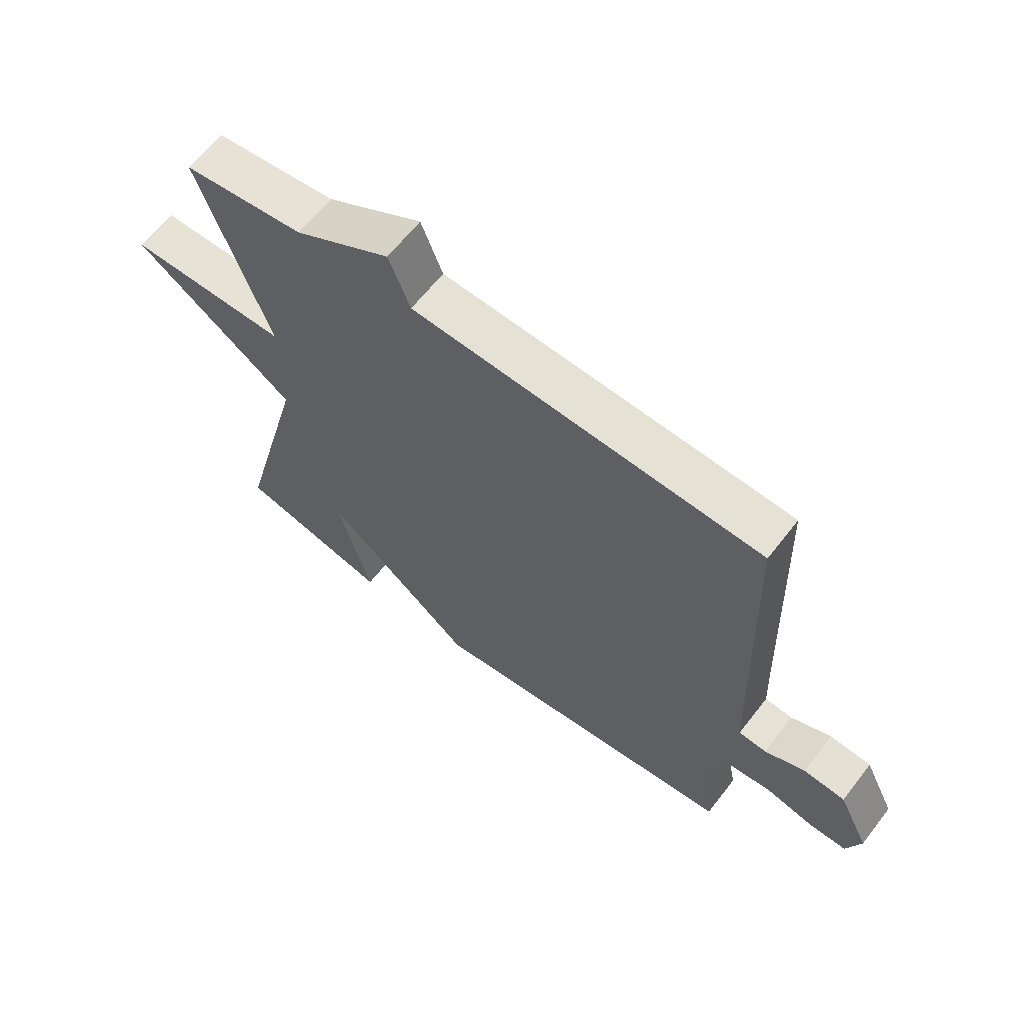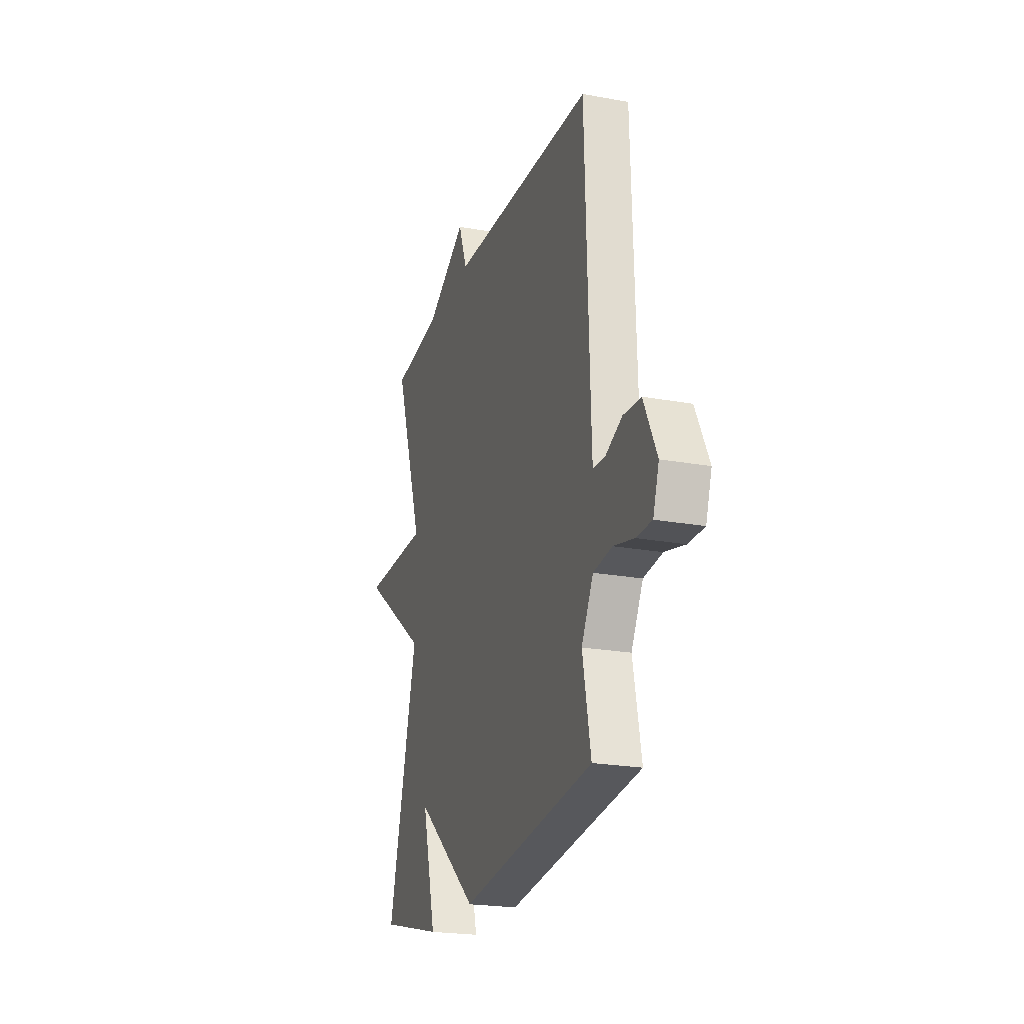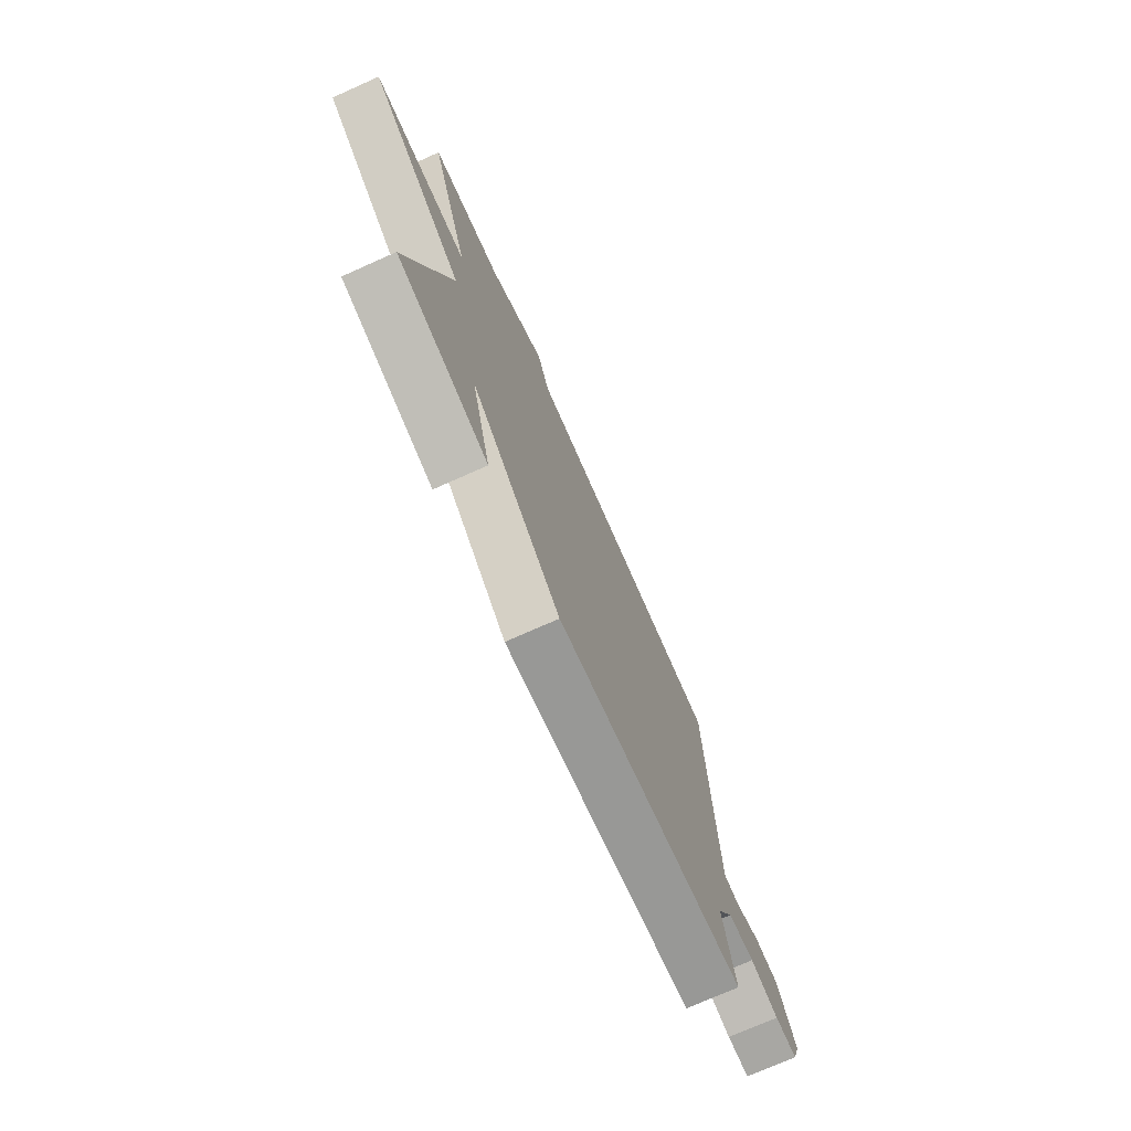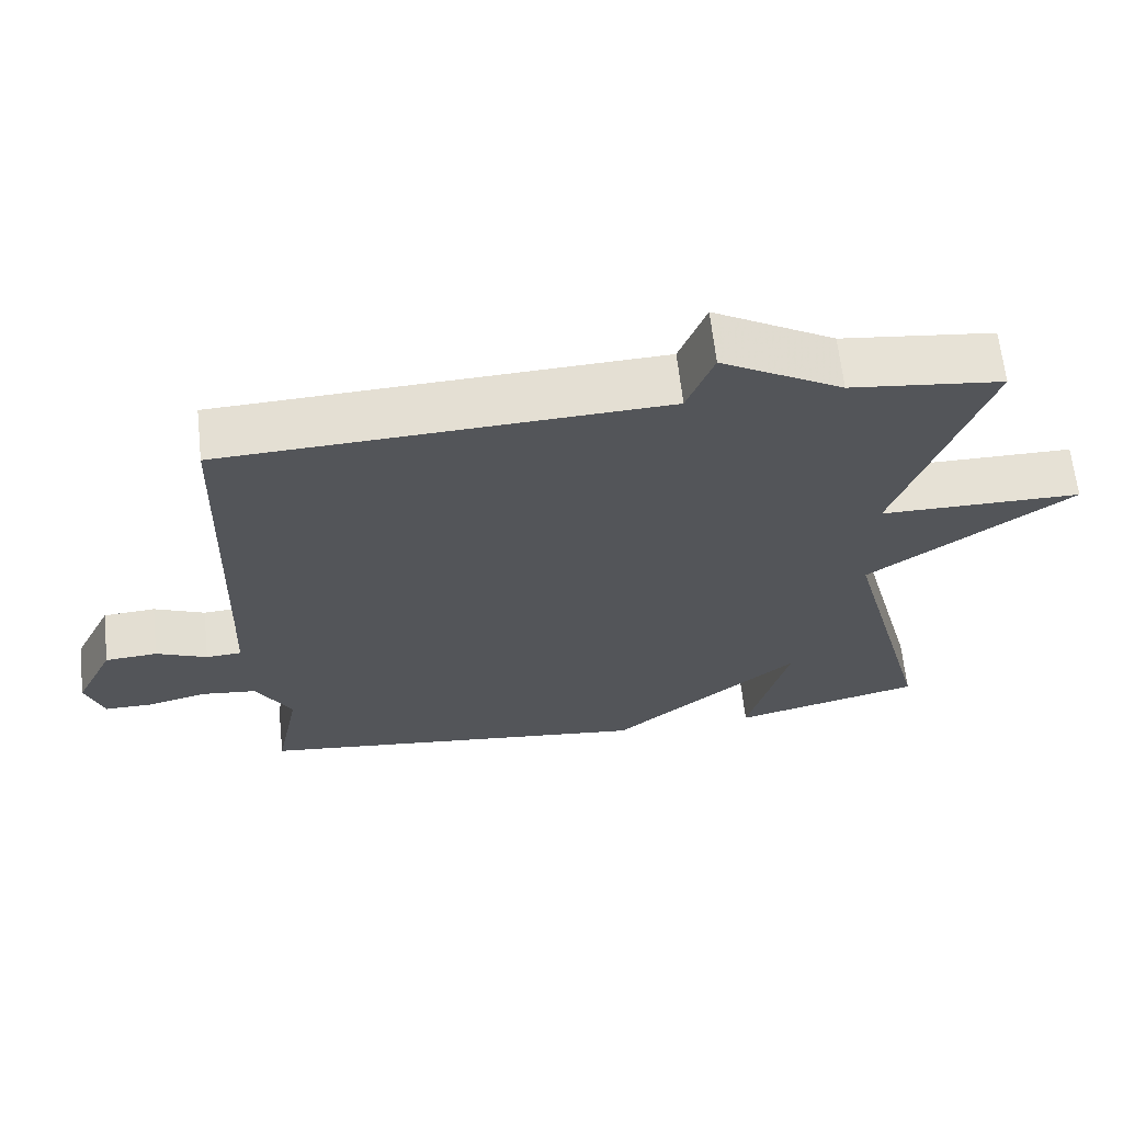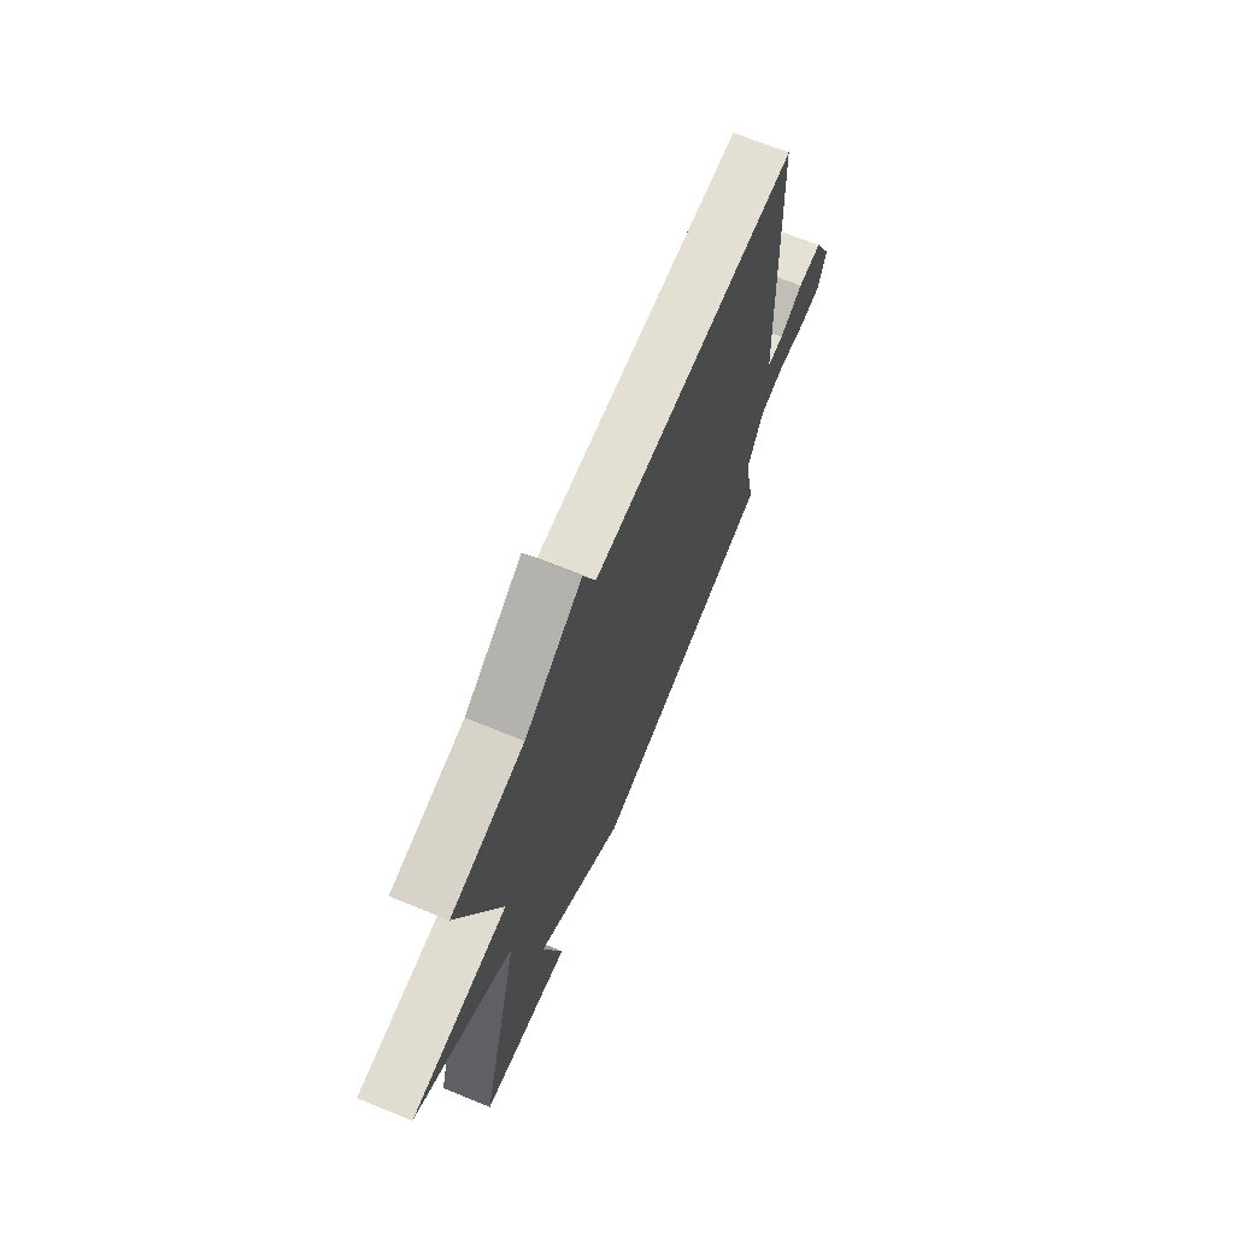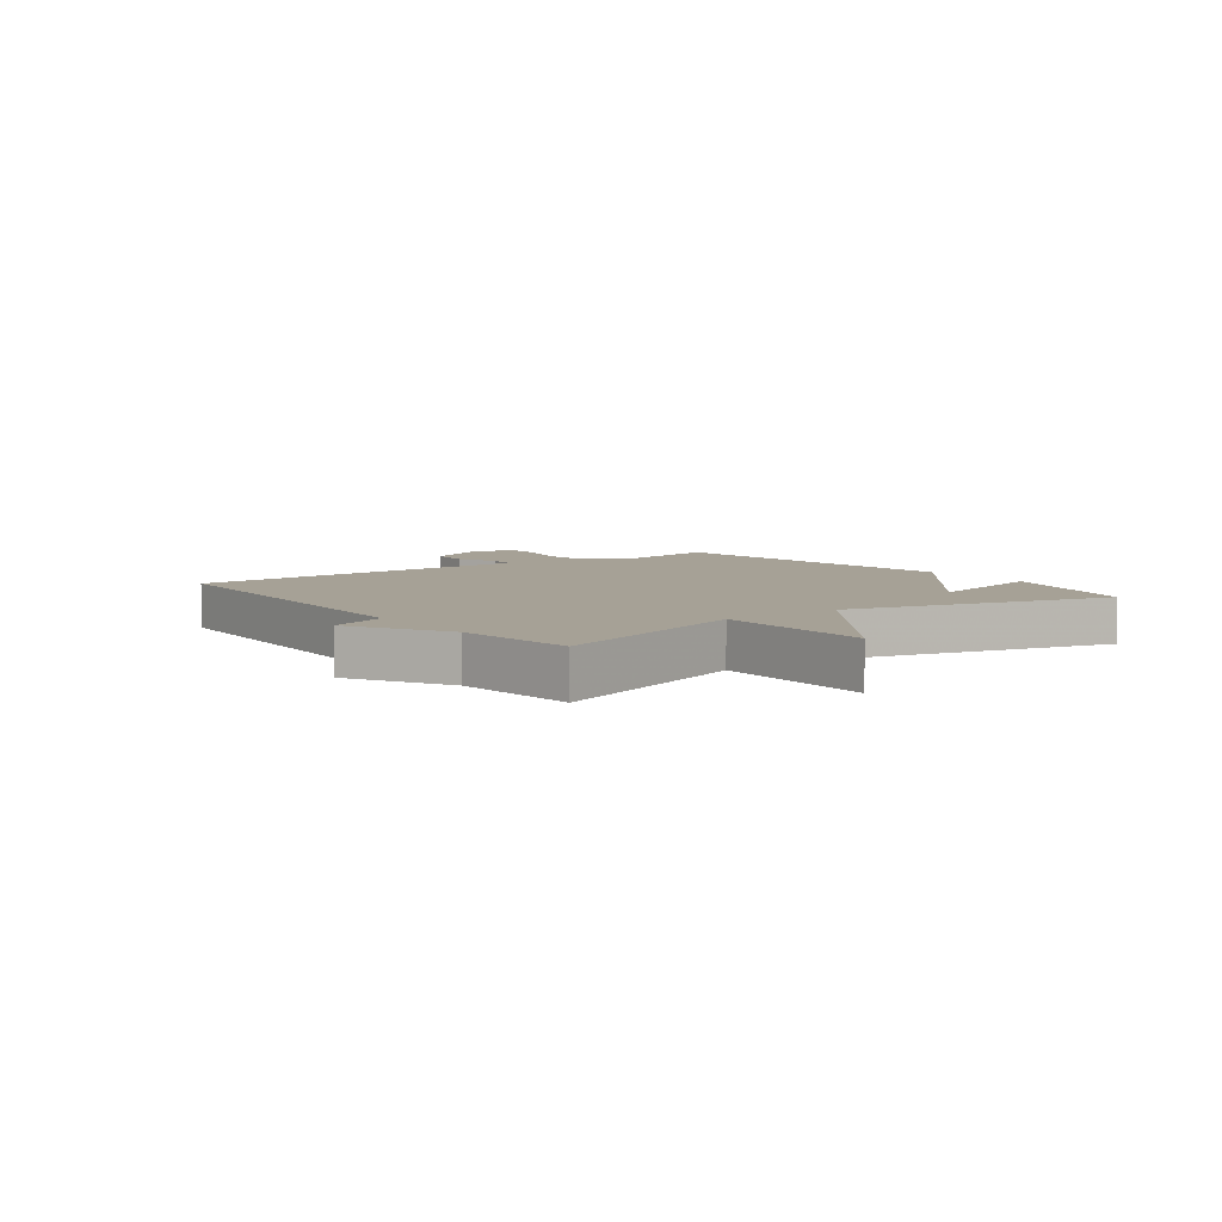
<metadata>
{"format":"obj","ext":"obj","renderer":"f3d","projection":"perspective","resolution":1024,"background":"white","views":[{"elev":63.6,"azim":-142.2,"up":"+Z"},{"elev":-22.4,"azim":-107.6,"up":"+Z"},{"elev":-74.4,"azim":114.0,"up":"+Z"},{"elev":65.0,"azim":-6.3,"up":"+Z"},{"elev":68.9,"azim":112.2,"up":"+Z"},{"elev":6.2,"azim":53.5,"up":"+Y"}]}
</metadata>
<code>
v -0.5 0.07 -0.5
v -0.467 0.07 -0.333
v -0.515 0.07 -0.245
v -0.591 0.07 -0.236
v -0.673 0.07 -0.256
v -0.737 0.07 -0.256
v -0.761 0.07 -0.185
v -0.708 0.07 -0.076
v -0.637 0.07 -0.071
v -0.568 0.07 -0.101
v -0.52 0.07 -0.098
v -0.516 0.07 0.006
v -0.5 0.07 0.5
v 0.094 0.07 0.525
v 0.13 0.07 0.62
v 0.294 0.07 0.525
v 0.5 0.07 0.5
v 0.382 0.07 0.154
v 0.656 0.07 0.152
v 0.382 0.07 -0.046
v 0.5 0.07 -0.5
v 0.243 0.07 -0.565
v 0.299 0.07 -0.351
v 0.043 0.07 -0.565
v -0.5 0 -0.5
v -0.467 0 -0.333
v -0.515 0 -0.245
v -0.591 0 -0.236
v -0.673 0 -0.256
v -0.737 0 -0.256
v -0.761 0 -0.185
v -0.708 0 -0.076
v -0.637 0 -0.071
v -0.568 0 -0.101
v -0.52 0 -0.098
v -0.516 0 0.006
v -0.5 0 0.5
v 0.094 0 0.525
v 0.13 0 0.62
v 0.294 0 0.525
v 0.5 0 0.5
v 0.382 0 0.154
v 0.656 0 0.152
v 0.382 0 -0.046
v 0.5 0 -0.5
v 0.243 0 -0.565
v 0.299 0 -0.351
v 0.043 0 -0.565
f 23 24 1 2
f 20 21 22 23
f 20 23 2 3
f 20 3 4
f 19 20 4
f 18 19 4
f 18 4 5
f 17 18 5
f 16 17 5
f 14 15 16
f 12 13 14 16
f 11 12 16
f 11 16 5
f 5 6 7
f 11 5 7
f 10 11 7
f 7 8 9 10
f 26 25 48 47
f 47 46 45 44
f 27 26 47 44
f 28 27 44
f 28 44 43
f 28 43 42
f 29 28 42
f 29 42 41
f 29 41 40
f 40 39 38
f 40 38 37 36
f 40 36 35
f 29 40 35
f 31 30 29
f 31 29 35
f 31 35 34
f 34 33 32 31
f 1 25 26 2
f 2 26 27 3
f 3 27 28 4
f 4 28 29 5
f 5 29 30 6
f 6 30 31 7
f 7 31 32 8
f 8 32 33 9
f 9 33 34 10
f 10 34 35 11
f 11 35 36 12
f 12 36 37 13
f 13 37 38 14
f 14 38 39 15
f 15 39 40 16
f 16 40 41 17
f 17 41 42 18
f 18 42 43 19
f 19 43 44 20
f 20 44 45 21
f 21 45 46 22
f 22 46 47 23
f 23 47 48 24
f 24 48 25 1

</code>
